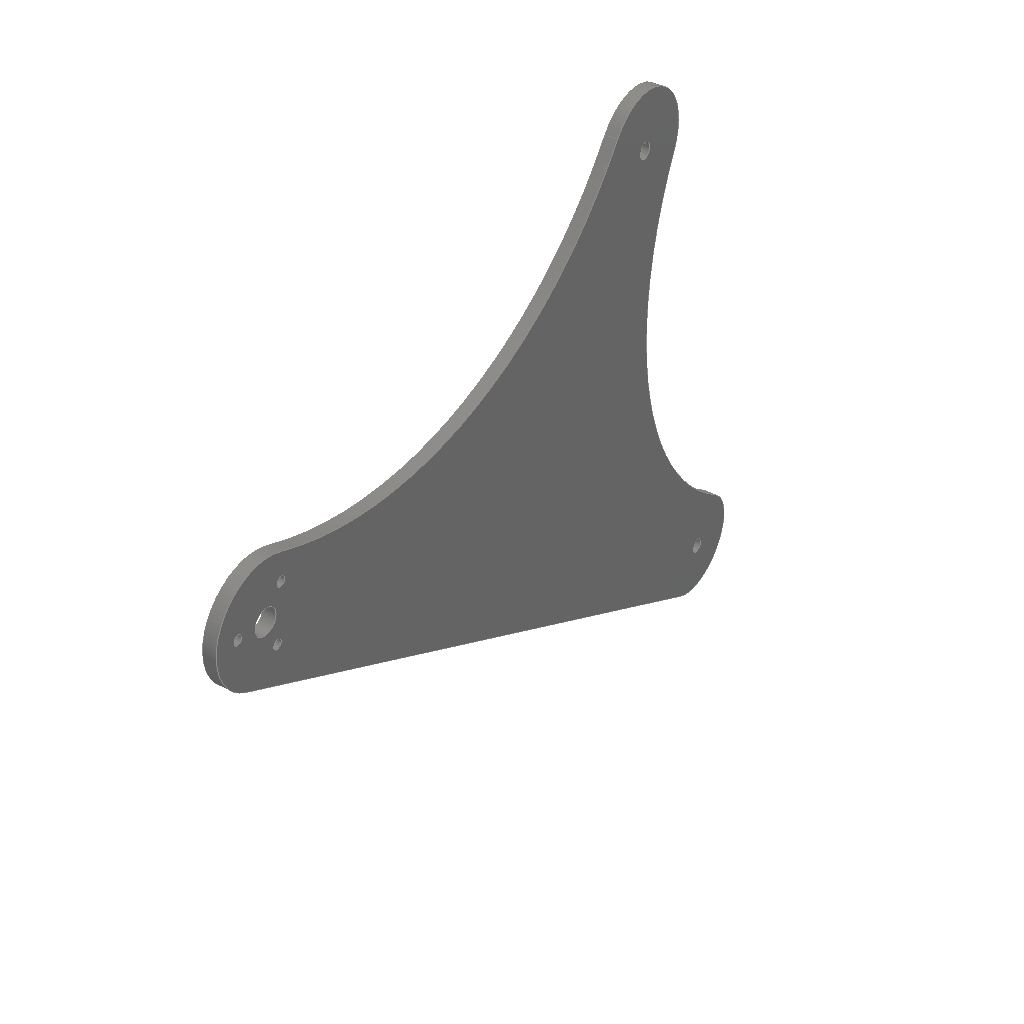
<metadata>
{"format":"step","ext":"step","renderer":"f3d","projection":"perspective","resolution":1024,"background":"white","views":[{"elev":38.6,"azim":-146.4,"up":"+Z"}]}
</metadata>
<code>
ISO-10303-21;
DATA;
#1=PROPERTY_DEFINITION_REPRESENTATION(#5,#3);
#2=PROPERTY_DEFINITION_REPRESENTATION(#6,#4);
#3=REPRESENTATION('',(#7),#456);
#4=REPRESENTATION('',(#8),#456);
#5=PROPERTY_DEFINITION('pmi validation property','',#461);
#6=PROPERTY_DEFINITION('pmi validation property','',#461);
#7=VALUE_REPRESENTATION_ITEM('number of annotations',COUNT_MEASURE(0));
#8=VALUE_REPRESENTATION_ITEM('number of views',COUNT_MEASURE(0));
#9=SHAPE_REPRESENTATION_RELATIONSHIP('','',#266,#10);
#10=ADVANCED_BREP_SHAPE_REPRESENTATION('',(#264),#456);
#11=CYLINDRICAL_SURFACE('',#293,0.01429);
#12=CYLINDRICAL_SURFACE('',#294,0.01429);
#13=CYLINDRICAL_SURFACE('',#295,0.01429);
#14=CYLINDRICAL_SURFACE('',#296,0.002019);
#15=CYLINDRICAL_SURFACE('',#297,0.002019);
#16=CYLINDRICAL_SURFACE('',#298,0.003175);
#17=CYLINDRICAL_SURFACE('',#299,0.09446);
#18=CYLINDRICAL_SURFACE('',#300,0.09446);
#19=CYLINDRICAL_SURFACE('',#301,0.001191);
#20=CYLINDRICAL_SURFACE('',#302,0.001191);
#21=CYLINDRICAL_SURFACE('',#303,0.001191);
#22=LINE('',#405,#30);
#23=LINE('',#413,#31);
#24=LINE('',#415,#32);
#25=LINE('',#417,#33);
#26=LINE('',#441,#34);
#27=LINE('',#443,#35);
#28=LINE('',#444,#36);
#29=LINE('',#446,#37);
#30=VECTOR('',#324,1);
#31=VECTOR('',#333,1);
#32=VECTOR('',#334,1);
#33=VECTOR('',#335,1);
#34=VECTOR('',#362,1);
#35=VECTOR('',#365,1);
#36=VECTOR('',#366,1);
#37=VECTOR('',#369,1);
#38=ORIENTED_EDGE('',*,*,#98,.T.);
#39=ORIENTED_EDGE('',*,*,#99,.T.);
#40=ORIENTED_EDGE('',*,*,#100,.T.);
#41=ORIENTED_EDGE('',*,*,#101,.F.);
#42=ORIENTED_EDGE('',*,*,#102,.F.);
#43=ORIENTED_EDGE('',*,*,#103,.F.);
#44=ORIENTED_EDGE('',*,*,#104,.T.);
#45=ORIENTED_EDGE('',*,*,#105,.F.);
#46=ORIENTED_EDGE('',*,*,#106,.T.);
#47=ORIENTED_EDGE('',*,*,#107,.F.);
#48=ORIENTED_EDGE('',*,*,#108,.F.);
#49=ORIENTED_EDGE('',*,*,#109,.F.);
#50=ORIENTED_EDGE('',*,*,#106,.F.);
#51=ORIENTED_EDGE('',*,*,#110,.F.);
#52=ORIENTED_EDGE('',*,*,#111,.T.);
#53=ORIENTED_EDGE('',*,*,#112,.F.);
#54=ORIENTED_EDGE('',*,*,#113,.T.);
#55=ORIENTED_EDGE('',*,*,#114,.T.);
#56=ORIENTED_EDGE('',*,*,#115,.T.);
#57=ORIENTED_EDGE('',*,*,#116,.F.);
#58=ORIENTED_EDGE('',*,*,#117,.F.);
#59=ORIENTED_EDGE('',*,*,#111,.F.);
#60=ORIENTED_EDGE('',*,*,#118,.F.);
#61=ORIENTED_EDGE('',*,*,#119,.T.);
#62=ORIENTED_EDGE('',*,*,#120,.F.);
#63=ORIENTED_EDGE('',*,*,#121,.T.);
#64=ORIENTED_EDGE('',*,*,#122,.T.);
#65=ORIENTED_EDGE('',*,*,#123,.T.);
#66=ORIENTED_EDGE('',*,*,#117,.T.);
#67=ORIENTED_EDGE('',*,*,#124,.T.);
#68=ORIENTED_EDGE('',*,*,#107,.T.);
#69=ORIENTED_EDGE('',*,*,#112,.T.);
#70=ORIENTED_EDGE('',*,*,#120,.T.);
#71=ORIENTED_EDGE('',*,*,#125,.T.);
#72=ORIENTED_EDGE('',*,*,#109,.T.);
#73=ORIENTED_EDGE('',*,*,#126,.F.);
#74=ORIENTED_EDGE('',*,*,#118,.T.);
#75=ORIENTED_EDGE('',*,*,#110,.T.);
#76=ORIENTED_EDGE('',*,*,#105,.T.);
#77=ORIENTED_EDGE('',*,*,#127,.F.);
#78=ORIENTED_EDGE('',*,*,#123,.F.);
#79=ORIENTED_EDGE('',*,*,#103,.T.);
#80=ORIENTED_EDGE('',*,*,#122,.F.);
#81=ORIENTED_EDGE('',*,*,#102,.T.);
#82=ORIENTED_EDGE('',*,*,#121,.F.);
#83=ORIENTED_EDGE('',*,*,#101,.T.);
#84=ORIENTED_EDGE('',*,*,#108,.T.);
#85=ORIENTED_EDGE('',*,*,#124,.F.);
#86=ORIENTED_EDGE('',*,*,#116,.T.);
#87=ORIENTED_EDGE('',*,*,#126,.T.);
#88=ORIENTED_EDGE('',*,*,#125,.F.);
#89=ORIENTED_EDGE('',*,*,#119,.F.);
#90=ORIENTED_EDGE('',*,*,#127,.T.);
#91=ORIENTED_EDGE('',*,*,#104,.F.);
#92=ORIENTED_EDGE('',*,*,#115,.F.);
#93=ORIENTED_EDGE('',*,*,#100,.F.);
#94=ORIENTED_EDGE('',*,*,#114,.F.);
#95=ORIENTED_EDGE('',*,*,#99,.F.);
#96=ORIENTED_EDGE('',*,*,#113,.F.);
#97=ORIENTED_EDGE('',*,*,#98,.F.);
#98=EDGE_CURVE('',#128,#128,#152,.T.);
#99=EDGE_CURVE('',#129,#129,#153,.T.);
#100=EDGE_CURVE('',#130,#130,#154,.T.);
#101=EDGE_CURVE('',#131,#131,#155,.F.);
#102=EDGE_CURVE('',#132,#132,#156,.T.);
#103=EDGE_CURVE('',#133,#133,#157,.T.);
#104=EDGE_CURVE('',#134,#135,#158,.T.);
#105=EDGE_CURVE('',#136,#135,#159,.F.);
#106=EDGE_CURVE('',#136,#137,#22,.T.);
#107=EDGE_CURVE('',#138,#137,#160,.F.);
#108=EDGE_CURVE('',#139,#138,#161,.F.);
#109=EDGE_CURVE('',#134,#139,#162,.F.);
#110=EDGE_CURVE('',#140,#136,#23,.T.);
#111=EDGE_CURVE('',#140,#141,#24,.T.);
#112=EDGE_CURVE('',#137,#141,#25,.F.);
#113=EDGE_CURVE('',#142,#142,#163,.F.);
#114=EDGE_CURVE('',#143,#143,#164,.F.);
#115=EDGE_CURVE('',#144,#144,#165,.F.);
#116=EDGE_CURVE('',#145,#146,#166,.T.);
#117=EDGE_CURVE('',#141,#145,#167,.T.);
#118=EDGE_CURVE('',#147,#140,#168,.T.);
#119=EDGE_CURVE('',#147,#148,#169,.F.);
#120=EDGE_CURVE('',#146,#148,#170,.T.);
#121=EDGE_CURVE('',#149,#149,#171,.F.);
#122=EDGE_CURVE('',#150,#150,#172,.T.);
#123=EDGE_CURVE('',#151,#151,#173,.T.);
#124=EDGE_CURVE('',#145,#138,#26,.T.);
#125=EDGE_CURVE('',#148,#134,#27,.T.);
#126=EDGE_CURVE('',#146,#139,#28,.T.);
#127=EDGE_CURVE('',#147,#135,#29,.T.);
#128=VERTEX_POINT('',#389);
#129=VERTEX_POINT('',#391);
#130=VERTEX_POINT('',#393);
#131=VERTEX_POINT('',#395);
#132=VERTEX_POINT('',#397);
#133=VERTEX_POINT('',#399);
#134=VERTEX_POINT('',#401);
#135=VERTEX_POINT('',#402);
#136=VERTEX_POINT('',#404);
#137=VERTEX_POINT('',#406);
#138=VERTEX_POINT('',#408);
#139=VERTEX_POINT('',#410);
#140=VERTEX_POINT('',#414);
#141=VERTEX_POINT('',#416);
#142=VERTEX_POINT('',#420);
#143=VERTEX_POINT('',#422);
#144=VERTEX_POINT('',#424);
#145=VERTEX_POINT('',#426);
#146=VERTEX_POINT('',#427);
#147=VERTEX_POINT('',#430);
#148=VERTEX_POINT('',#432);
#149=VERTEX_POINT('',#435);
#150=VERTEX_POINT('',#437);
#151=VERTEX_POINT('',#439);
#152=CIRCLE('',#269,0.001191);
#153=CIRCLE('',#270,0.001191);
#154=CIRCLE('',#271,0.001191);
#155=CIRCLE('',#272,0.003175);
#156=CIRCLE('',#273,0.002019);
#157=CIRCLE('',#274,0.002019);
#158=CIRCLE('',#275,0.09446);
#159=CIRCLE('',#276,0.01429);
#160=CIRCLE('',#277,0.01429);
#161=CIRCLE('',#278,0.09446);
#162=CIRCLE('',#279,0.01429);
#163=CIRCLE('',#282,0.001191);
#164=CIRCLE('',#283,0.001191);
#165=CIRCLE('',#284,0.001191);
#166=CIRCLE('',#285,0.09446);
#167=CIRCLE('',#286,0.01429);
#168=CIRCLE('',#287,0.01429);
#169=CIRCLE('',#288,0.09446);
#170=CIRCLE('',#289,0.01429);
#171=CIRCLE('',#290,0.003175);
#172=CIRCLE('',#291,0.002019);
#173=CIRCLE('',#292,0.002019);
#174=EDGE_LOOP('',(#38));
#175=EDGE_LOOP('',(#39));
#176=EDGE_LOOP('',(#40));
#177=EDGE_LOOP('',(#41));
#178=EDGE_LOOP('',(#42));
#179=EDGE_LOOP('',(#43));
#180=EDGE_LOOP('',(#44,#45,#46,#47,#48,#49));
#181=EDGE_LOOP('',(#50,#51,#52,#53));
#182=EDGE_LOOP('',(#54));
#183=EDGE_LOOP('',(#55));
#184=EDGE_LOOP('',(#56));
#185=EDGE_LOOP('',(#57,#58,#59,#60,#61,#62));
#186=EDGE_LOOP('',(#63));
#187=EDGE_LOOP('',(#64));
#188=EDGE_LOOP('',(#65));
#189=EDGE_LOOP('',(#66,#67,#68,#69));
#190=EDGE_LOOP('',(#70,#71,#72,#73));
#191=EDGE_LOOP('',(#74,#75,#76,#77));
#192=EDGE_LOOP('',(#78));
#193=EDGE_LOOP('',(#79));
#194=EDGE_LOOP('',(#80));
#195=EDGE_LOOP('',(#81));
#196=EDGE_LOOP('',(#82));
#197=EDGE_LOOP('',(#83));
#198=EDGE_LOOP('',(#84,#85,#86,#87));
#199=EDGE_LOOP('',(#88,#89,#90,#91));
#200=EDGE_LOOP('',(#92));
#201=EDGE_LOOP('',(#93));
#202=EDGE_LOOP('',(#94));
#203=EDGE_LOOP('',(#95));
#204=EDGE_LOOP('',(#96));
#205=EDGE_LOOP('',(#97));
#206=FACE_BOUND('',#174,.T.);
#207=FACE_BOUND('',#175,.T.);
#208=FACE_BOUND('',#176,.T.);
#209=FACE_BOUND('',#177,.T.);
#210=FACE_BOUND('',#178,.T.);
#211=FACE_BOUND('',#179,.T.);
#212=FACE_BOUND('',#180,.T.);
#213=FACE_BOUND('',#181,.T.);
#214=FACE_BOUND('',#182,.T.);
#215=FACE_BOUND('',#183,.T.);
#216=FACE_BOUND('',#184,.T.);
#217=FACE_BOUND('',#185,.T.);
#218=FACE_BOUND('',#186,.T.);
#219=FACE_BOUND('',#187,.T.);
#220=FACE_BOUND('',#188,.T.);
#221=FACE_BOUND('',#189,.T.);
#222=FACE_BOUND('',#190,.T.);
#223=FACE_BOUND('',#191,.T.);
#224=FACE_BOUND('',#192,.T.);
#225=FACE_BOUND('',#193,.T.);
#226=FACE_BOUND('',#194,.T.);
#227=FACE_BOUND('',#195,.T.);
#228=FACE_BOUND('',#196,.T.);
#229=FACE_BOUND('',#197,.T.);
#230=FACE_BOUND('',#198,.T.);
#231=FACE_BOUND('',#199,.T.);
#232=FACE_BOUND('',#200,.T.);
#233=FACE_BOUND('',#201,.T.);
#234=FACE_BOUND('',#202,.T.);
#235=FACE_BOUND('',#203,.T.);
#236=FACE_BOUND('',#204,.T.);
#237=FACE_BOUND('',#205,.T.);
#238=PLANE('',#268);
#239=PLANE('',#280);
#240=PLANE('',#281);
#241=ADVANCED_FACE('',(#206,#207,#208,#209,#210,#211,#212),#238,.F.);
#242=ADVANCED_FACE('',(#213),#239,.F.);
#243=ADVANCED_FACE('',(#214,#215,#216,#217,#218,#219,#220),#240,.T.);
#244=ADVANCED_FACE('',(#221),#11,.T.);
#245=ADVANCED_FACE('',(#222),#12,.T.);
#246=ADVANCED_FACE('',(#223),#13,.T.);
#247=ADVANCED_FACE('',(#224,#225),#14,.F.);
#248=ADVANCED_FACE('',(#226,#227),#15,.F.);
#249=ADVANCED_FACE('',(#228,#229),#16,.F.);
#250=ADVANCED_FACE('',(#230),#17,.F.);
#251=ADVANCED_FACE('',(#231),#18,.F.);
#252=ADVANCED_FACE('',(#232,#233),#19,.F.);
#253=ADVANCED_FACE('',(#234,#235),#20,.F.);
#254=ADVANCED_FACE('',(#236,#237),#21,.F.);
#255=CLOSED_SHELL('',(#241,#242,#243,#244,#245,#246,#247,#248,#249,#250,
#251,#252,#253,#254));
#256=STYLED_ITEM('',(#257),#264);
#257=PRESENTATION_STYLE_ASSIGNMENT((#258));
#258=SURFACE_STYLE_USAGE(.BOTH.,#259);
#259=SURFACE_SIDE_STYLE('',(#260));
#260=SURFACE_STYLE_FILL_AREA(#261);
#261=FILL_AREA_STYLE('',(#262));
#262=FILL_AREA_STYLE_COLOUR('',#263);
#263=COLOUR_RGB('',0.302,0.302,0.302);
#264=MANIFOLD_SOLID_BREP('Part 213',#255);
#265=SHAPE_DEFINITION_REPRESENTATION(#461,#266);
#266=SHAPE_REPRESENTATION('Part 213',(#267),#456);
#267=AXIS2_PLACEMENT_3D('',#386,#304,#305);
#268=AXIS2_PLACEMENT_3D('',#387,#306,#307);
#269=AXIS2_PLACEMENT_3D('',#388,#308,#309);
#270=AXIS2_PLACEMENT_3D('',#390,#310,#311);
#271=AXIS2_PLACEMENT_3D('',#392,#312,#313);
#272=AXIS2_PLACEMENT_3D('',#394,#314,#315);
#273=AXIS2_PLACEMENT_3D('',#396,#316,#317);
#274=AXIS2_PLACEMENT_3D('',#398,#318,#319);
#275=AXIS2_PLACEMENT_3D('',#400,#320,#321);
#276=AXIS2_PLACEMENT_3D('',#403,#322,#323);
#277=AXIS2_PLACEMENT_3D('',#407,#325,#326);
#278=AXIS2_PLACEMENT_3D('',#409,#327,#328);
#279=AXIS2_PLACEMENT_3D('',#411,#329,#330);
#280=AXIS2_PLACEMENT_3D('',#412,#331,#332);
#281=AXIS2_PLACEMENT_3D('',#418,#336,#337);
#282=AXIS2_PLACEMENT_3D('',#419,#338,#339);
#283=AXIS2_PLACEMENT_3D('',#421,#340,#341);
#284=AXIS2_PLACEMENT_3D('',#423,#342,#343);
#285=AXIS2_PLACEMENT_3D('',#425,#344,#345);
#286=AXIS2_PLACEMENT_3D('',#428,#346,#347);
#287=AXIS2_PLACEMENT_3D('',#429,#348,#349);
#288=AXIS2_PLACEMENT_3D('',#431,#350,#351);
#289=AXIS2_PLACEMENT_3D('',#433,#352,#353);
#290=AXIS2_PLACEMENT_3D('',#434,#354,#355);
#291=AXIS2_PLACEMENT_3D('',#436,#356,#357);
#292=AXIS2_PLACEMENT_3D('',#438,#358,#359);
#293=AXIS2_PLACEMENT_3D('',#440,#360,#361);
#294=AXIS2_PLACEMENT_3D('',#442,#363,#364);
#295=AXIS2_PLACEMENT_3D('',#445,#367,#368);
#296=AXIS2_PLACEMENT_3D('',#447,#370,#371);
#297=AXIS2_PLACEMENT_3D('',#448,#372,#373);
#298=AXIS2_PLACEMENT_3D('',#449,#374,#375);
#299=AXIS2_PLACEMENT_3D('',#450,#376,#377);
#300=AXIS2_PLACEMENT_3D('',#451,#378,#379);
#301=AXIS2_PLACEMENT_3D('',#452,#380,#381);
#302=AXIS2_PLACEMENT_3D('',#453,#382,#383);
#303=AXIS2_PLACEMENT_3D('',#454,#384,#385);
#304=DIRECTION('',(0,0,1));
#305=DIRECTION('',(1,0,0));
#306=DIRECTION('',(-1,0,0));
#307=DIRECTION('',(0,0.9659,-0.2588));
#308=DIRECTION('',(-1,0,0));
#309=DIRECTION('',(0,0,1));
#310=DIRECTION('',(-1,0,0));
#311=DIRECTION('',(0,0,1));
#312=DIRECTION('',(-1,0,0));
#313=DIRECTION('',(0,0,1));
#314=DIRECTION('',(-1,0,0));
#315=DIRECTION('',(0,0,1));
#316=DIRECTION('',(1,0,0));
#317=DIRECTION('',(0,0,-1));
#318=DIRECTION('',(1,0,0));
#319=DIRECTION('',(0,0,-1));
#320=DIRECTION('',(-1,0,0));
#321=DIRECTION('',(0,0,1));
#322=DIRECTION('',(1,0,0));
#323=DIRECTION('',(0,0,-1));
#324=DIRECTION('',(0,0.866,0.5));
#325=DIRECTION('',(1,0,0));
#326=DIRECTION('',(0,0,-1));
#327=DIRECTION('',(-1,0,0));
#328=DIRECTION('',(0,0,1));
#329=DIRECTION('',(1,0,0));
#330=DIRECTION('',(0,0,-1));
#331=DIRECTION('',(0,-0.5,0.866));
#332=DIRECTION('',(0,-0.866,-0.5));
#333=DIRECTION('',(1,0,0));
#334=DIRECTION('',(0,0.866,0.5));
#335=DIRECTION('',(1,0,0));
#336=DIRECTION('',(-1,0,0));
#337=DIRECTION('',(0,0.9659,-0.2588));
#338=DIRECTION('',(-1,0,0));
#339=DIRECTION('',(0,0,1));
#340=DIRECTION('',(-1,0,0));
#341=DIRECTION('',(0,0,1));
#342=DIRECTION('',(-1,0,0));
#343=DIRECTION('',(0,0,1));
#344=DIRECTION('',(-1,0,0));
#345=DIRECTION('',(0,0,1));
#346=DIRECTION('',(1,0,0));
#347=DIRECTION('',(0,0,-1));
#348=DIRECTION('',(1,0,0));
#349=DIRECTION('',(0,0,-1));
#350=DIRECTION('',(-1,0,0));
#351=DIRECTION('',(0,0,1));
#352=DIRECTION('',(1,0,0));
#353=DIRECTION('',(0,0,-1));
#354=DIRECTION('',(-1,0,0));
#355=DIRECTION('',(0,0,1));
#356=DIRECTION('',(1,0,0));
#357=DIRECTION('',(0,0,-1));
#358=DIRECTION('',(1,0,0));
#359=DIRECTION('',(0,0,-1));
#360=DIRECTION('',(1,0,0));
#361=DIRECTION('',(0,0,1));
#362=DIRECTION('',(1,0,0));
#363=DIRECTION('',(1,0,0));
#364=DIRECTION('',(0,0,1));
#365=DIRECTION('',(1,0,0));
#366=DIRECTION('',(1,0,0));
#367=DIRECTION('',(1,0,0));
#368=DIRECTION('',(0,0,1));
#369=DIRECTION('',(1,0,0));
#370=DIRECTION('',(-1,1.84e-17,1.109e-17));
#371=DIRECTION('',(-8.071e-18,0.1564,-0.9877));
#372=DIRECTION('',(-1,1.84e-17,1.109e-17));
#373=DIRECTION('',(-8.071e-18,0.1564,-0.9877));
#374=DIRECTION('',(1,0,0));
#375=DIRECTION('',(2.465e-32,0.6444,-0.7647));
#376=DIRECTION('',(1,0,0));
#377=DIRECTION('',(0,0,-1));
#378=DIRECTION('',(1,0,0));
#379=DIRECTION('',(0,0,-1));
#380=DIRECTION('',(1,0,0));
#381=DIRECTION('',(0,0,-1));
#382=DIRECTION('',(1,0,0));
#383=DIRECTION('',(0,0,-1));
#384=DIRECTION('',(1,0,0));
#385=DIRECTION('',(0,0,-1));
#386=CARTESIAN_POINT('',(0,0,0));
#387=CARTESIAN_POINT('',(-0.4091,-0.3923,-0.03431));
#388=CARTESIAN_POINT('',(-0.4091,-0.4408,0.003565));
#389=CARTESIAN_POINT('',(-0.4091,-0.4408,0.004755));
#390=CARTESIAN_POINT('',(-0.4091,-0.4276,-0.001227));
#391=CARTESIAN_POINT('',(-0.4091,-0.4276,-3.647e-05));
#392=CARTESIAN_POINT('',(-0.4091,-0.4383,-0.01031));
#393=CARTESIAN_POINT('',(-0.4091,-0.4383,-0.009117));
#394=CARTESIAN_POINT('',(-0.4091,-0.4356,-0.002657));
#395=CARTESIAN_POINT('',(-0.4091,-0.4356,0.0005182));
#396=CARTESIAN_POINT('',(-0.4091,-0.6067,-0.1014));
#397=CARTESIAN_POINT('',(-0.4091,-0.6067,-0.1035));
#398=CARTESIAN_POINT('',(-0.4091,-0.5705,0.0335));
#399=CARTESIAN_POINT('',(-0.4091,-0.5705,0.03148));
#400=CARTESIAN_POINT('',(-0.4091,-0.6691,-0.0124));
#401=CARTESIAN_POINT('',(-0.4091,-0.5835,0.02747));
#402=CARTESIAN_POINT('',(-0.4091,-0.6149,-0.08974));
#403=CARTESIAN_POINT('',(-0.4091,-0.6067,-0.1014));
#404=CARTESIAN_POINT('',(-0.4091,-0.5995,-0.1138));
#405=CARTESIAN_POINT('',(-0.4091,-0.514,-0.06442));
#406=CARTESIAN_POINT('',(-0.4091,-0.4284,-0.01503));
#407=CARTESIAN_POINT('',(-0.4091,-0.4356,-0.002657));
#408=CARTESIAN_POINT('',(-0.4091,-0.4416,0.0103));
#409=CARTESIAN_POINT('',(-0.4091,-0.4815,0.09593));
#410=CARTESIAN_POINT('',(-0.4091,-0.5588,0.0417));
#411=CARTESIAN_POINT('',(-0.4091,-0.5705,0.0335));
#412=CARTESIAN_POINT('',(-0.4123,-0.514,-0.06442));
#413=CARTESIAN_POINT('',(-0.4123,-0.5995,-0.1138));
#414=CARTESIAN_POINT('',(-0.4123,-0.5995,-0.1138));
#415=CARTESIAN_POINT('',(-0.4123,-0.514,-0.06442));
#416=CARTESIAN_POINT('',(-0.4123,-0.4284,-0.01503));
#417=CARTESIAN_POINT('',(-0.4123,-0.4284,-0.01503));
#418=CARTESIAN_POINT('',(-0.4123,-0.3923,-0.03431));
#419=CARTESIAN_POINT('',(-0.4123,-0.4408,0.003565));
#420=CARTESIAN_POINT('',(-0.4123,-0.4408,0.004755));
#421=CARTESIAN_POINT('',(-0.4123,-0.4276,-0.001227));
#422=CARTESIAN_POINT('',(-0.4123,-0.4276,-3.647e-05));
#423=CARTESIAN_POINT('',(-0.4123,-0.4383,-0.01031));
#424=CARTESIAN_POINT('',(-0.4123,-0.4383,-0.009117));
#425=CARTESIAN_POINT('',(-0.4123,-0.4815,0.09593));
#426=CARTESIAN_POINT('',(-0.4123,-0.4416,0.0103));
#427=CARTESIAN_POINT('',(-0.4123,-0.5588,0.0417));
#428=CARTESIAN_POINT('',(-0.4123,-0.4356,-0.002657));
#429=CARTESIAN_POINT('',(-0.4123,-0.6067,-0.1014));
#430=CARTESIAN_POINT('',(-0.4123,-0.6149,-0.08974));
#431=CARTESIAN_POINT('',(-0.4123,-0.6691,-0.0124));
#432=CARTESIAN_POINT('',(-0.4123,-0.5835,0.02747));
#433=CARTESIAN_POINT('',(-0.4123,-0.5705,0.0335));
#434=CARTESIAN_POINT('',(-0.4123,-0.4356,-0.002657));
#435=CARTESIAN_POINT('',(-0.4123,-0.4356,0.0005182));
#436=CARTESIAN_POINT('',(-0.4123,-0.6067,-0.1014));
#437=CARTESIAN_POINT('',(-0.4123,-0.6067,-0.1035));
#438=CARTESIAN_POINT('',(-0.4123,-0.5705,0.0335));
#439=CARTESIAN_POINT('',(-0.4123,-0.5705,0.03148));
#440=CARTESIAN_POINT('',(-0.4123,-0.4356,-0.002657));
#441=CARTESIAN_POINT('',(-0.4123,-0.4416,0.0103));
#442=CARTESIAN_POINT('',(-0.4123,-0.5705,0.0335));
#443=CARTESIAN_POINT('',(-0.4123,-0.5835,0.02747));
#444=CARTESIAN_POINT('',(-0.4123,-0.5588,0.0417));
#445=CARTESIAN_POINT('',(-0.4123,-0.6067,-0.1014));
#446=CARTESIAN_POINT('',(-0.4123,-0.6149,-0.08974));
#447=CARTESIAN_POINT('',(-0.3941,-0.5705,0.0335));
#448=CARTESIAN_POINT('',(-0.3941,-0.6067,-0.1014));
#449=CARTESIAN_POINT('',(-0.44,-0.4356,-0.002657));
#450=CARTESIAN_POINT('',(-0.4123,-0.4815,0.09593));
#451=CARTESIAN_POINT('',(-0.4123,-0.6691,-0.0124));
#452=CARTESIAN_POINT('',(-0.4123,-0.4383,-0.01031));
#453=CARTESIAN_POINT('',(-0.4123,-0.4276,-0.001227));
#454=CARTESIAN_POINT('',(-0.4123,-0.4408,0.003565));
#455=MECHANICAL_DESIGN_GEOMETRIC_PRESENTATION_REPRESENTATION('',(#256),
#456);
#456=(
GEOMETRIC_REPRESENTATION_CONTEXT(3)
GLOBAL_UNCERTAINTY_ASSIGNED_CONTEXT((#457))
GLOBAL_UNIT_ASSIGNED_CONTEXT((#460,#459,#458))
REPRESENTATION_CONTEXT('Part 213','TOP_LEVEL_ASSEMBLY_PART')
);
#457=UNCERTAINTY_MEASURE_WITH_UNIT(LENGTH_MEASURE(5e-06),#460,
'DISTANCE_ACCURACY_VALUE','Maximum Tolerance applied to model');
#458=(
NAMED_UNIT(*)
SI_UNIT($,.STERADIAN.)
SOLID_ANGLE_UNIT()
);
#459=(
NAMED_UNIT(*)
PLANE_ANGLE_UNIT()
SI_UNIT($,.RADIAN.)
);
#460=(
LENGTH_UNIT()
NAMED_UNIT(*)
SI_UNIT($,.METRE.)
);
#461=PRODUCT_DEFINITION_SHAPE('','',#462);
#462=PRODUCT_DEFINITION('','',#464,#463);
#463=PRODUCT_DEFINITION_CONTEXT('',#470,'design');
#464=PRODUCT_DEFINITION_FORMATION_WITH_SPECIFIED_SOURCE('','',#466,
 .NOT_KNOWN.);
#465=PRODUCT_RELATED_PRODUCT_CATEGORY('','',(#466));
#466=PRODUCT('Part 213','Part 213','Part 213',(#468));
#467=PRODUCT_CATEGORY('','');
#468=PRODUCT_CONTEXT('',#470,'mechanical');
#469=APPLICATION_PROTOCOL_DEFINITION('international standard',
'automotive_design',2010,#470);
#470=APPLICATION_CONTEXT(
'core data for automotive mechanical design processes');
ENDSEC;
END-ISO-10303-21;

</code>
